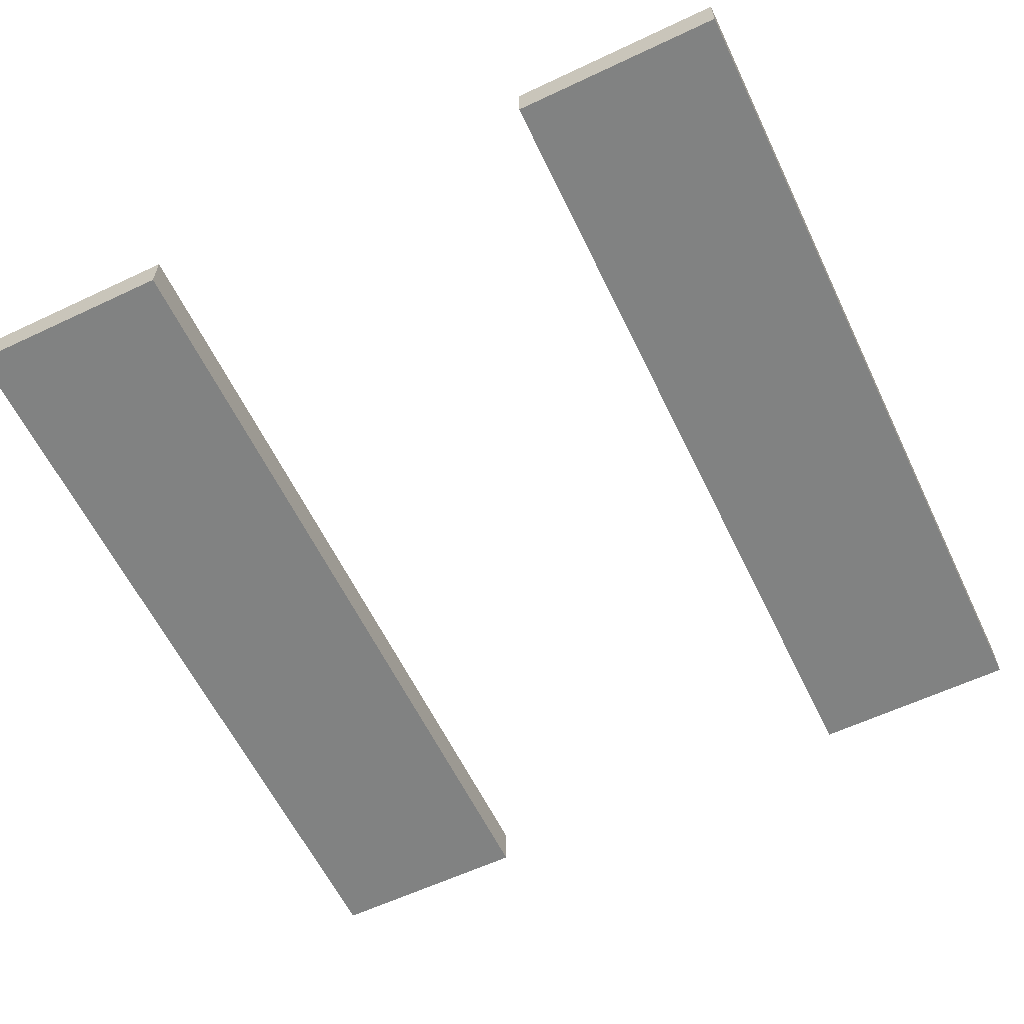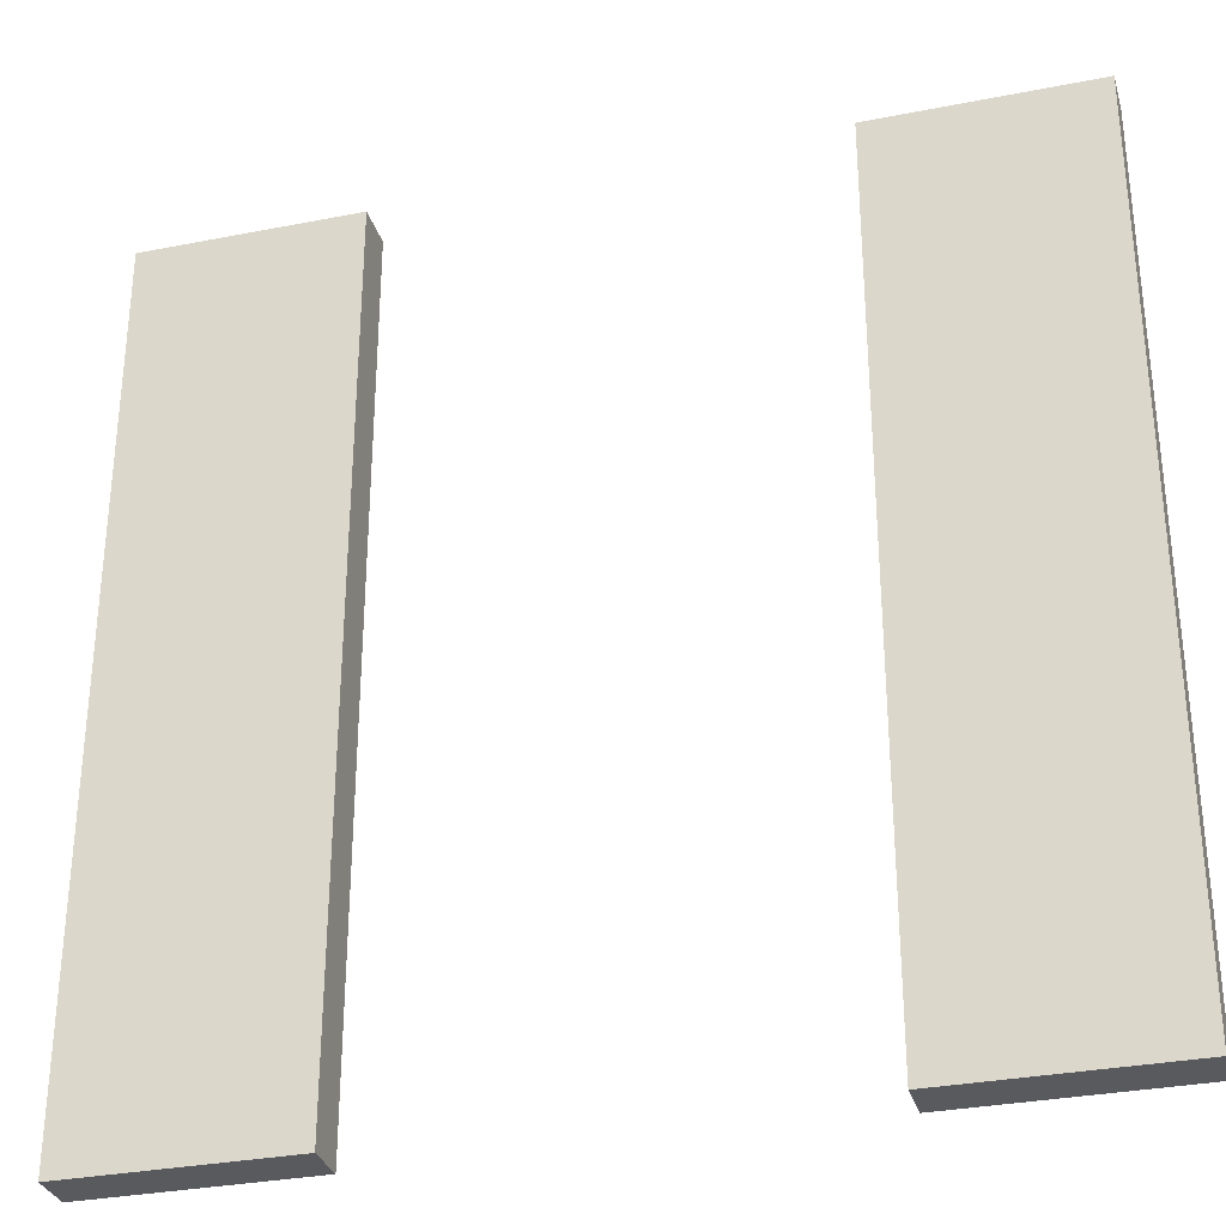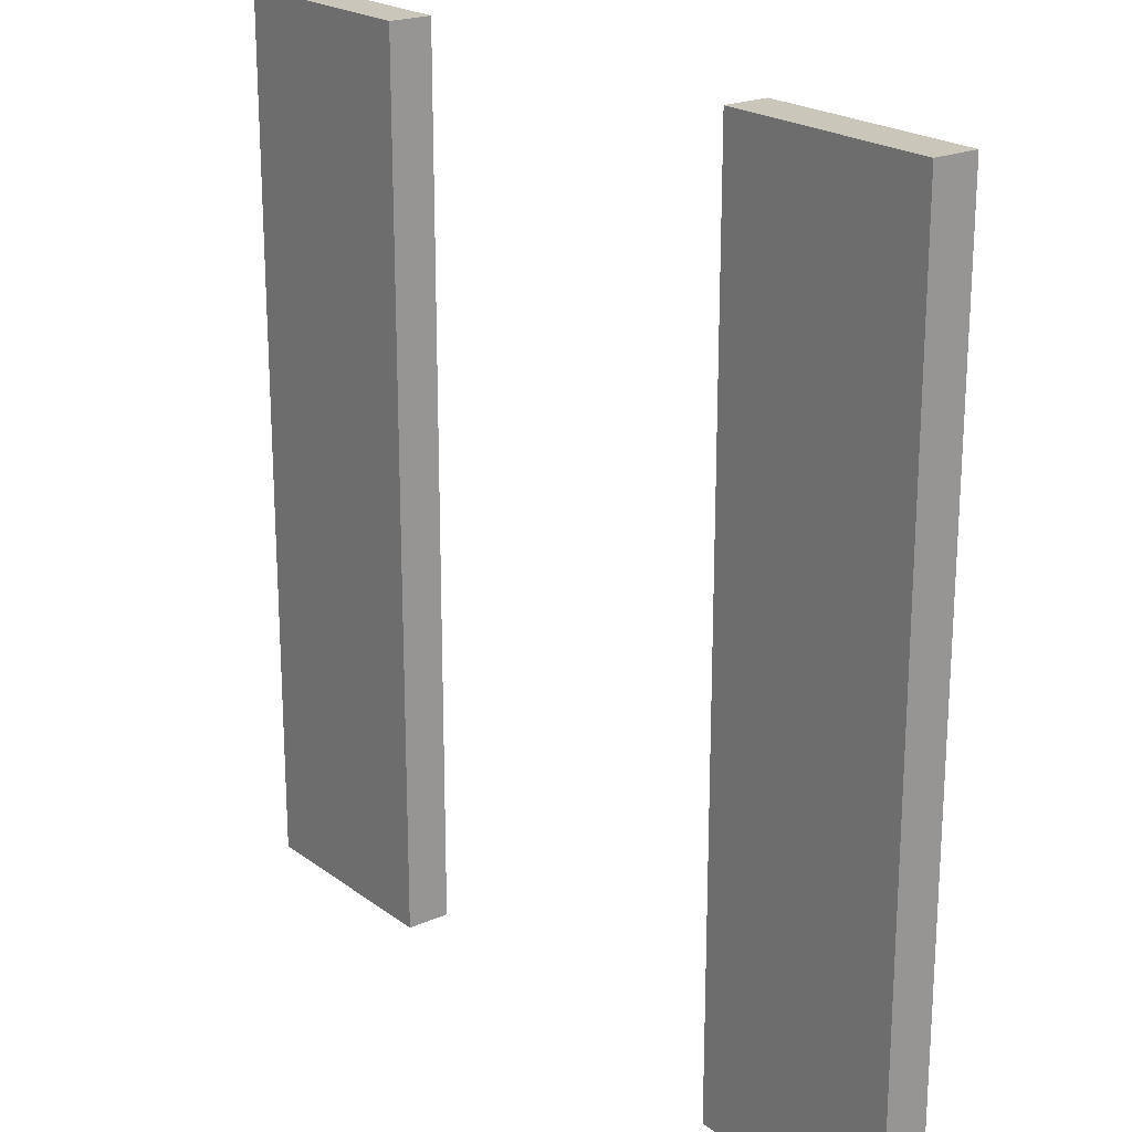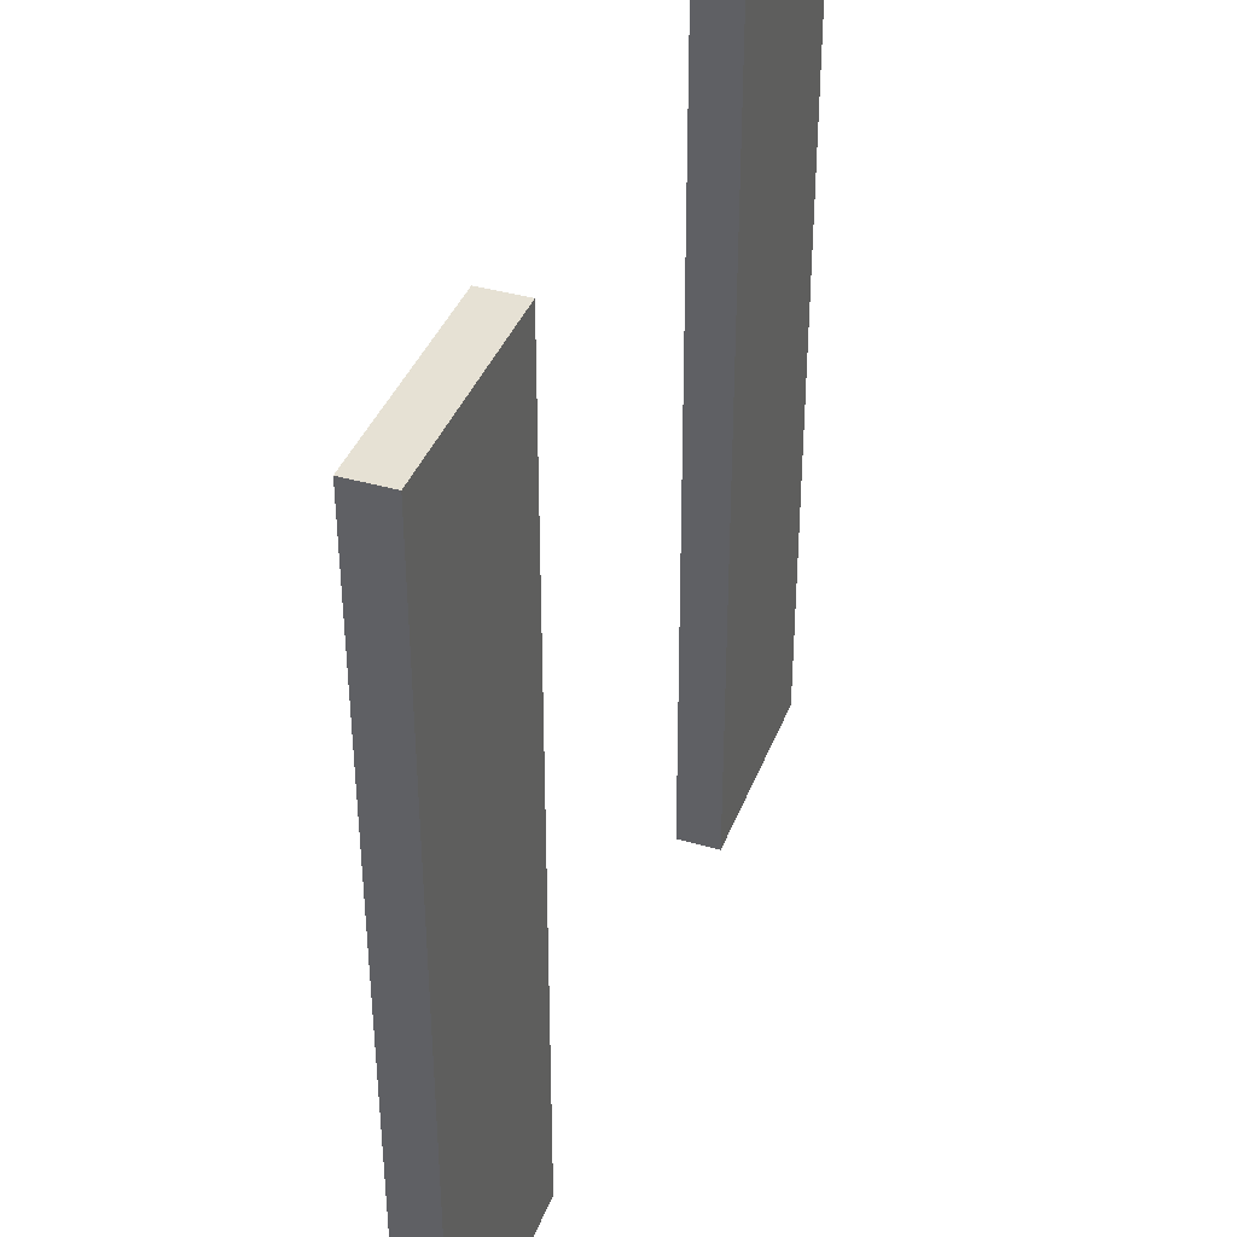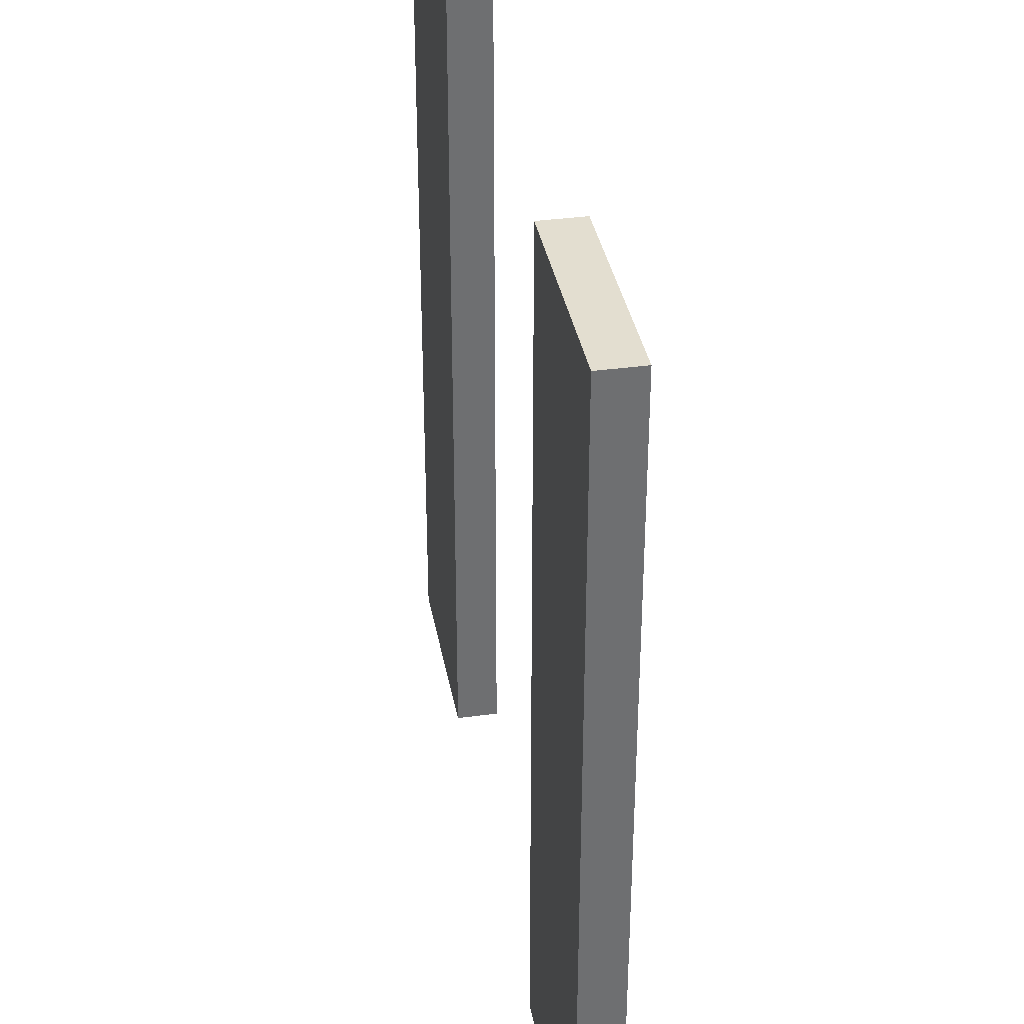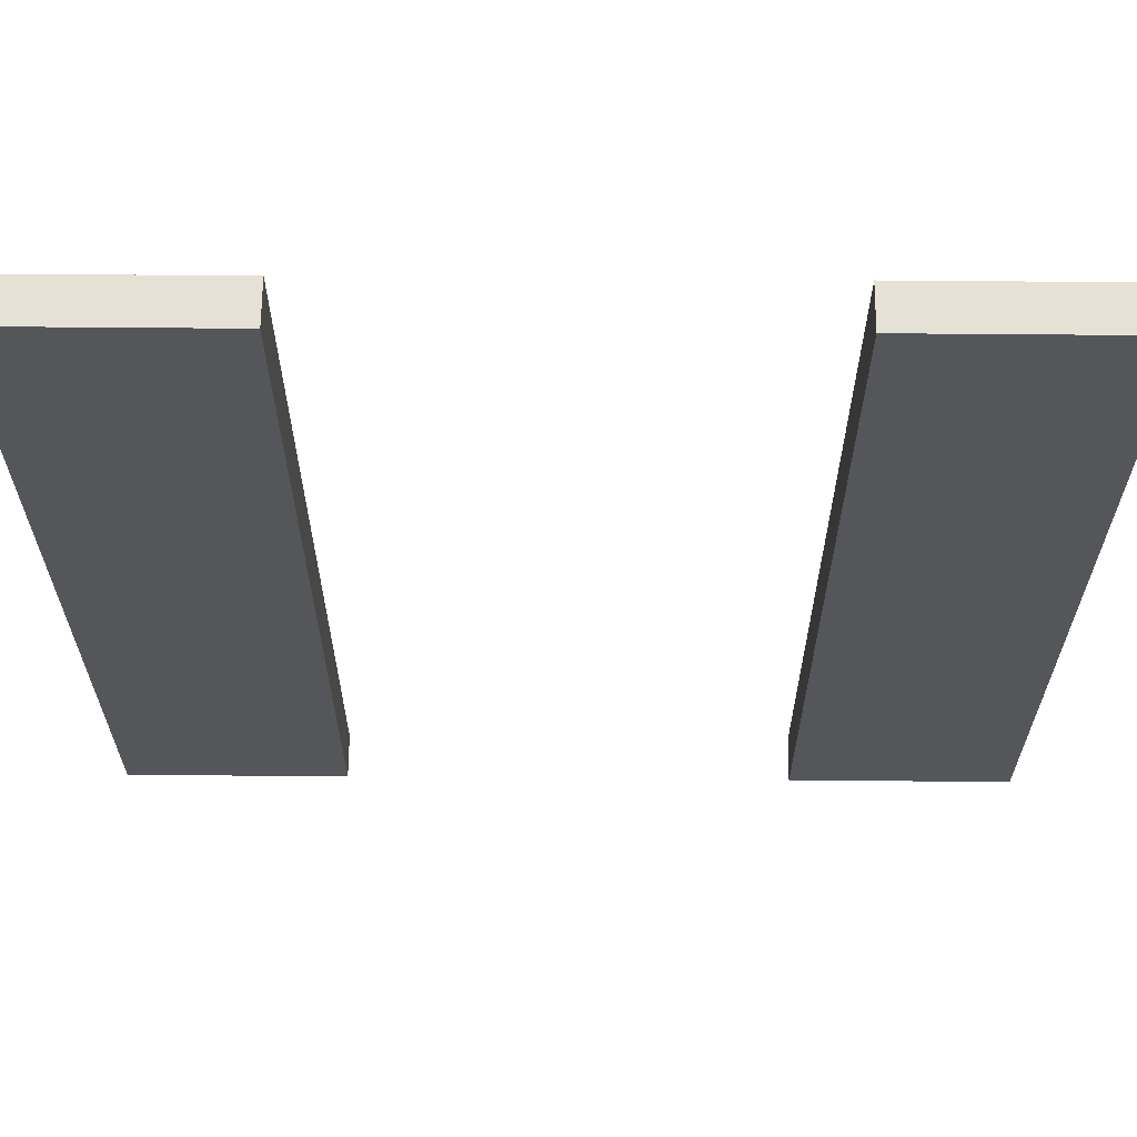
<metadata>
{"format":"obj","ext":"obj","renderer":"f3d","projection":"perspective","resolution":1024,"background":"white","views":[{"elev":-60.6,"azim":25.7,"up":"+Z"},{"elev":-31.6,"azim":-164.4,"up":"+Y"},{"elev":21.2,"azim":-127.7,"up":"+Y"},{"elev":39.1,"azim":109.8,"up":"+Y"},{"elev":35.9,"azim":-100.2,"up":"+Y"},{"elev":64.5,"azim":-179.5,"up":"+Y"}]}
</metadata>
<code>
g default
v 0 0 0.05
v 2 0 0.05
v 0 2 0.05
v 2 2 0.05
v 0 2 -0.05
v 2 2 -0.05
v 0 0 -0.05
v 2 0 -0.05
v 0 1 0.05
v 2 1 0.05
v 2 1 -0.05
v 0 1 -0.05
v 0.5 0 0.05
v 0.5 0 -0.05
v 0.5 1 -0.05
v 0.5 2 -0.05
v 0.5 2 0.05
v 0.5 1 0.05
v 1.5 1 -0.05
v 1.5 0 -0.05
v 1.5 0 0.05
v 1.5 1 0.05
v 1.5 2 0.05
v 1.5 2 -0.05
g p_Wall_Door_2x2
f 10 11 6 4
f 12 9 3 5
f 2 8 11 10
f 7 1 9 12
f 7 14 13 1
f 12 15 14 7
f 5 16 15 12
f 3 17 16 5
f 9 18 17 3
f 1 13 18 9
f 20 19 11 8
f 21 20 8 2
f 22 21 2 10
f 23 22 10 4
f 24 23 4 6
f 19 24 6 11
f 14 15 18 13
f 15 16 17 18
f 19 20 21 22
f 22 23 24 19

</code>
